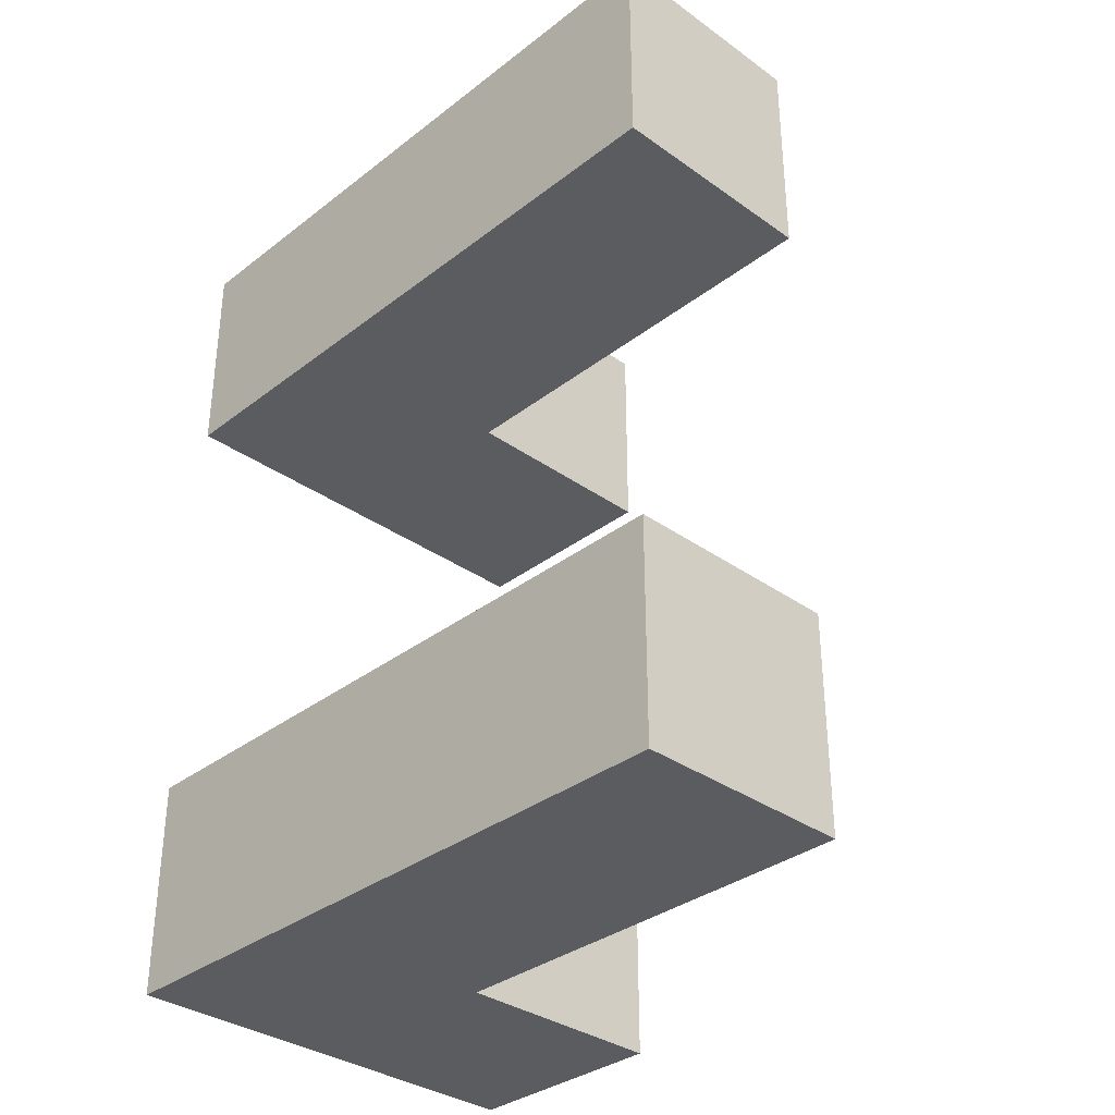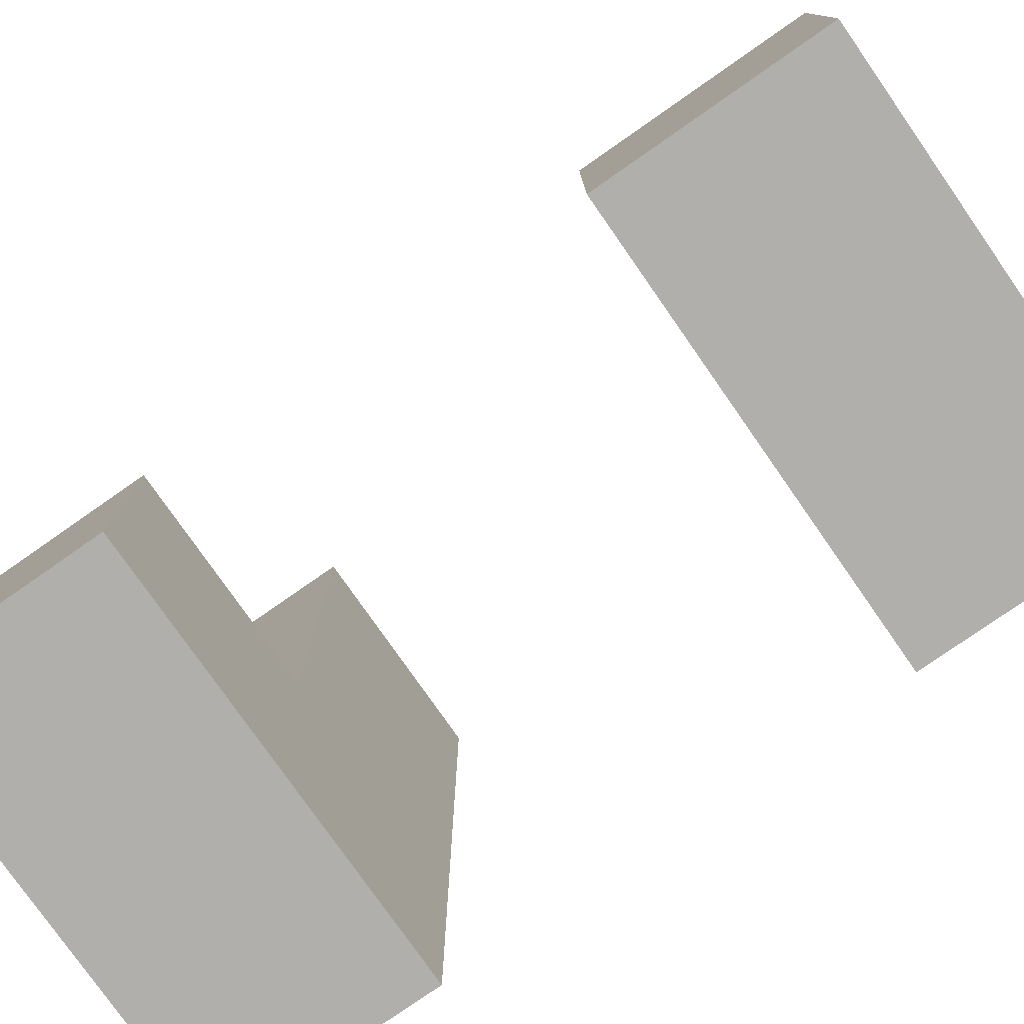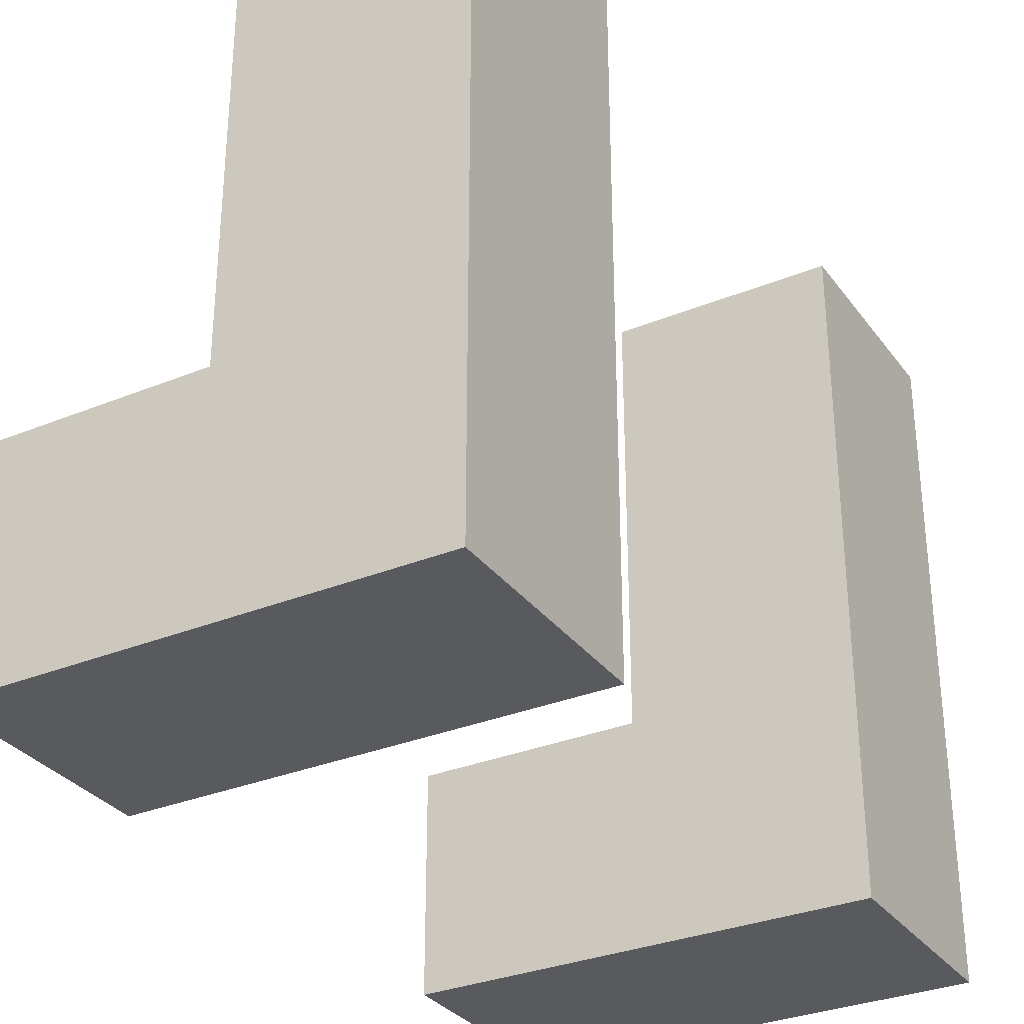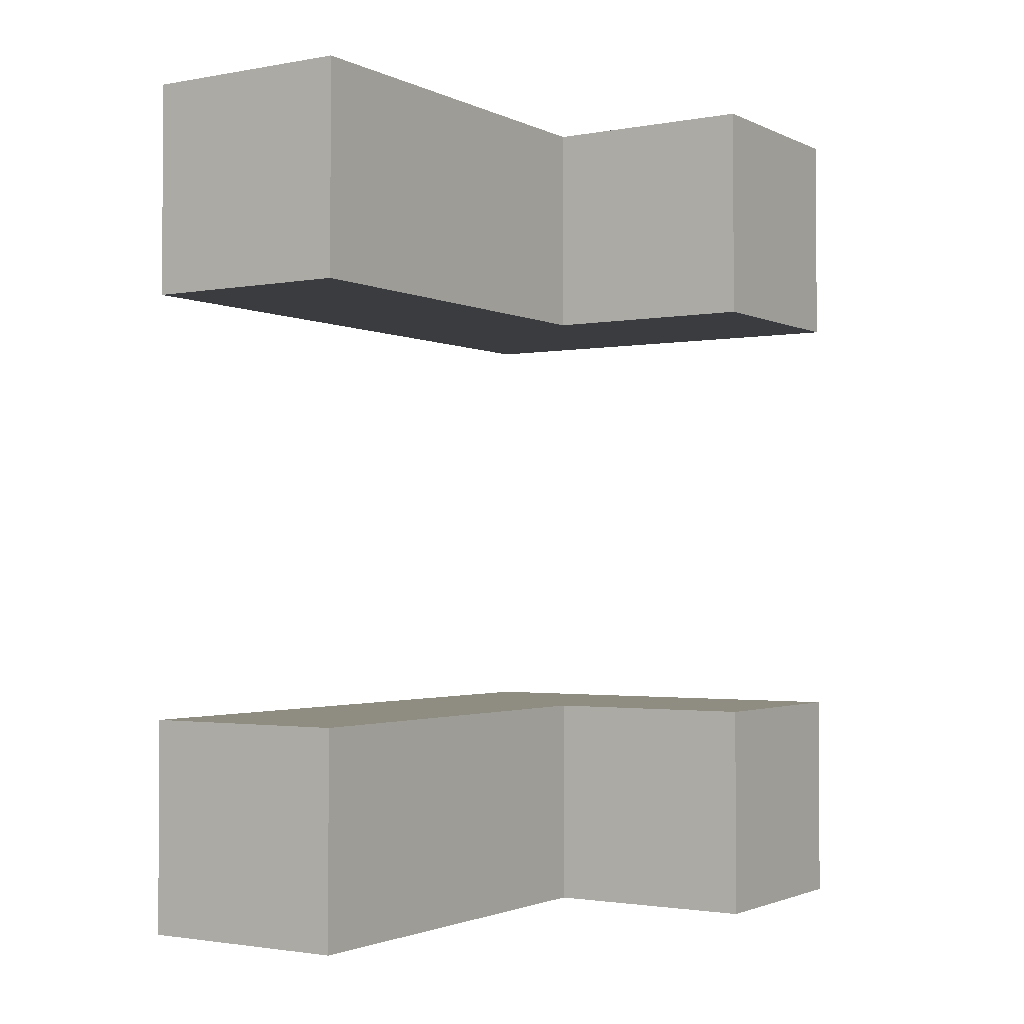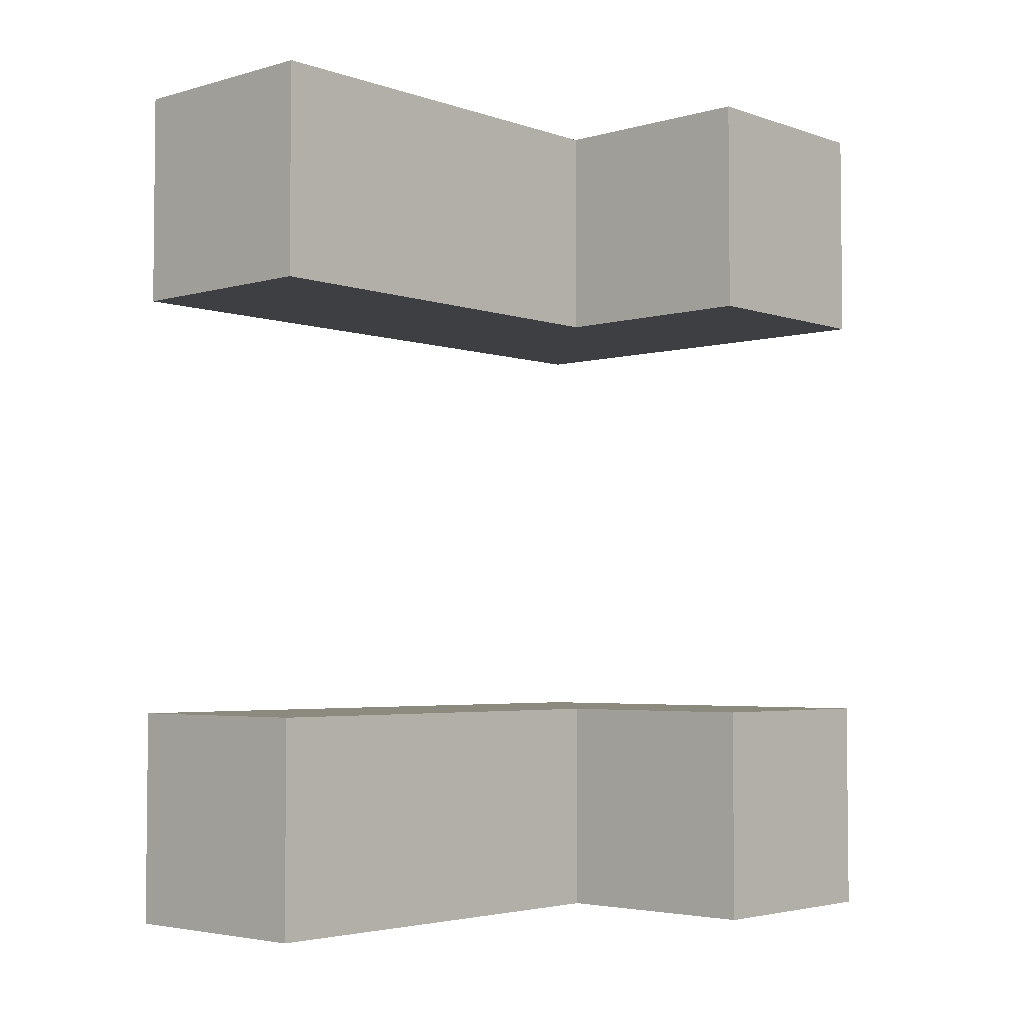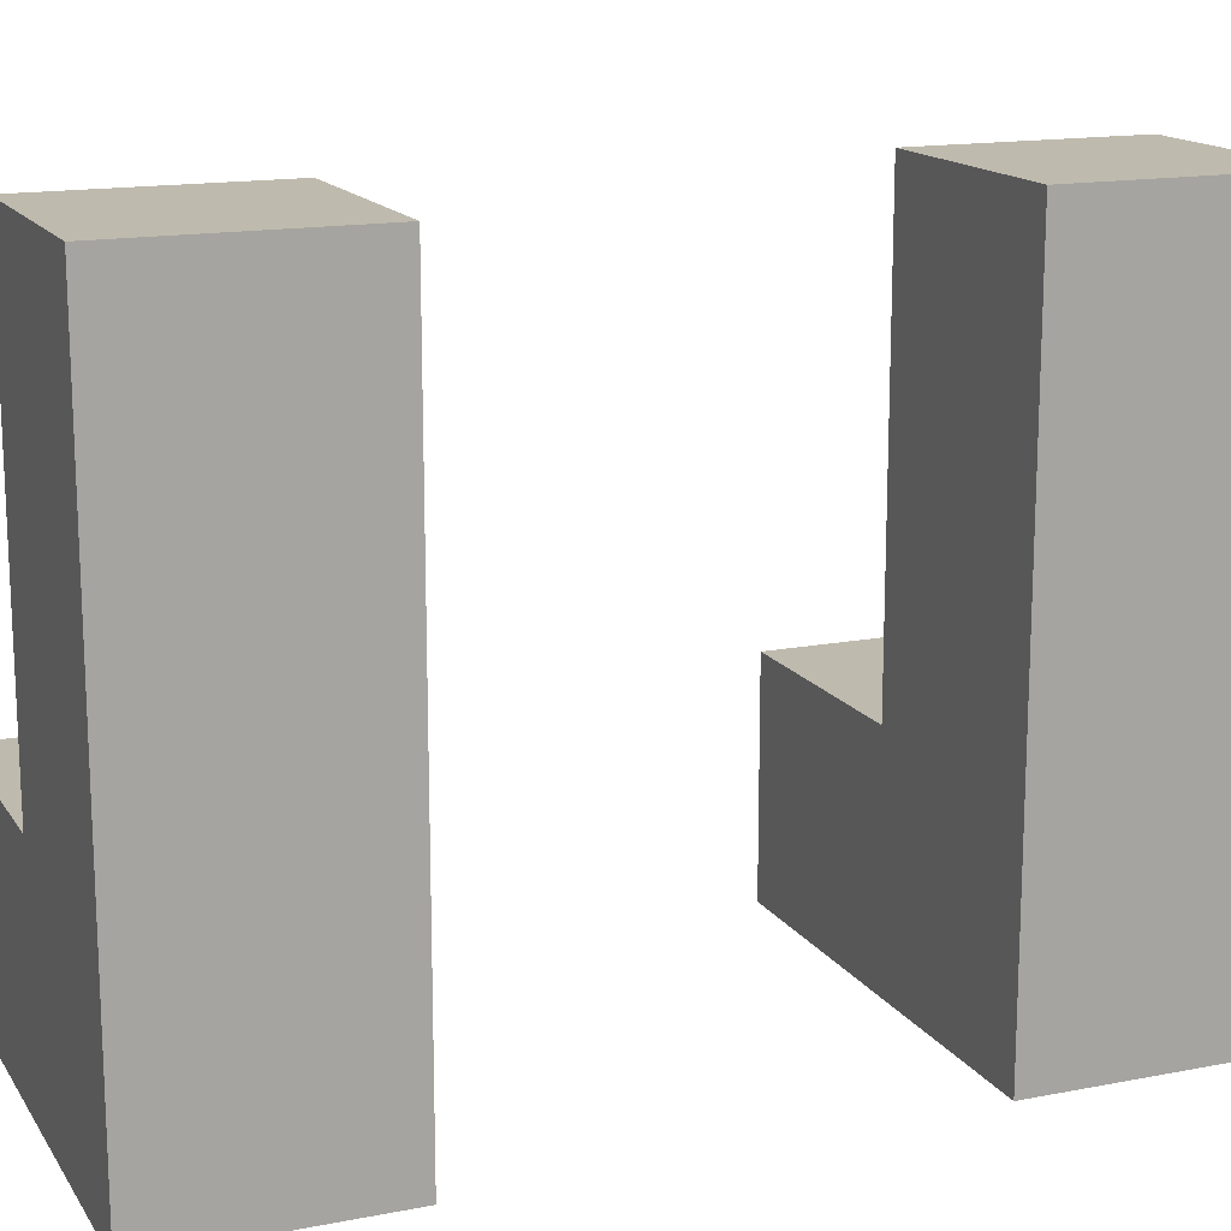
<metadata>
{"format":"obj","ext":"obj","renderer":"f3d","projection":"perspective","resolution":1024,"background":"white","views":[{"elev":-34.0,"azim":136.1,"up":"+Z"},{"elev":-78.1,"azim":-55.1,"up":"+Y"},{"elev":-31.7,"azim":30.1,"up":"+Y"},{"elev":-2.0,"azim":-147.3,"up":"+Z"},{"elev":-3.9,"azim":-137.6,"up":"+Z"},{"elev":15.4,"azim":67.7,"up":"+Y"}]}
</metadata>
<code>
o
v -0.1 -0.4 0.2
v -0.1 -0.4 0.1
v -0.1 -0.4 -0.1
v -0.1 -0.4 -0.2
v -0.1 -0.3 0.2
v -0.1 -0.3 0.1
v -0.1 -0.3 -0.1
v -0.1 -0.3 -0.2
v 0 -0.3 0.2
v 0 -0.3 0.1
v 0 -0.3 -0.1
v 0 -0.3 -0.2
v 0 -0.1 0.2
v 0 -0.1 0.1
v 0 -0.1 -0.1
v 0 -0.1 -0.2
v 0.1 -0.4 0.2
v 0.1 -0.4 0.1
v 0.1 -0.4 -0.1
v 0.1 -0.4 -0.2
v 0.1 -0.1 0.2
v 0.1 -0.1 0.1
v 0.1 -0.1 -0.1
v 0.1 -0.1 -0.2
v -0.1 -0.4 0.2
v -0.1 -0.3 0.2
v 0 -0.3 0.2
v 0 -0.1 0.2
v 0.1 -0.4 0.2
v 0.1 -0.1 0.2
v -0.1 -0.4 -0.1
v -0.1 -0.3 -0.1
v 0 -0.3 -0.1
v 0 -0.1 -0.1
v 0.1 -0.4 -0.1
v 0.1 -0.1 -0.1
v -0.1 -0.4 0.1
v -0.1 -0.3 0.1
v 0 -0.3 0.1
v 0 -0.1 0.1
v 0.1 -0.4 0.1
v 0.1 -0.1 0.1
v -0.1 -0.4 -0.2
v -0.1 -0.3 -0.2
v 0 -0.3 -0.2
v 0 -0.1 -0.2
v 0.1 -0.4 -0.2
v 0.1 -0.1 -0.2
v -0.1 -0.4 0.2
v 0.1 -0.4 0.2
v -0.1 -0.4 0.1
v 0.1 -0.4 0.1
v -0.1 -0.4 -0.1
v 0.1 -0.4 -0.1
v -0.1 -0.4 -0.2
v 0.1 -0.4 -0.2
v -0.1 -0.3 0.2
v 0 -0.3 0.2
v -0.1 -0.3 0.1
v 0 -0.3 0.1
v -0.1 -0.3 -0.1
v 0 -0.3 -0.1
v -0.1 -0.3 -0.2
v 0 -0.3 -0.2
v 0 -0.1 0.2
v 0.1 -0.1 0.2
v 0 -0.1 0.1
v 0.1 -0.1 0.1
v 0 -0.1 -0.1
v 0.1 -0.1 -0.1
v 0 -0.1 -0.2
v 0.1 -0.1 -0.2
f 5 2 1
f 6 2 5
f 7 4 3
f 8 4 7
f 13 10 9
f 14 10 13
f 15 12 11
f 16 12 15
f 17 18 21
f 21 18 22
f 19 20 23
f 23 20 24
f 27 26 25
f 29 27 25
f 29 28 27
f 30 28 29
f 33 32 31
f 35 33 31
f 35 34 33
f 36 34 35
f 37 38 39
f 37 39 41
f 39 40 41
f 41 40 42
f 43 44 45
f 43 45 47
f 45 46 47
f 47 46 48
f 51 50 49
f 52 50 51
f 55 54 53
f 56 54 55
f 57 58 59
f 59 58 60
f 61 62 63
f 63 62 64
f 65 66 67
f 67 66 68
f 69 70 71
f 71 70 72

</code>
